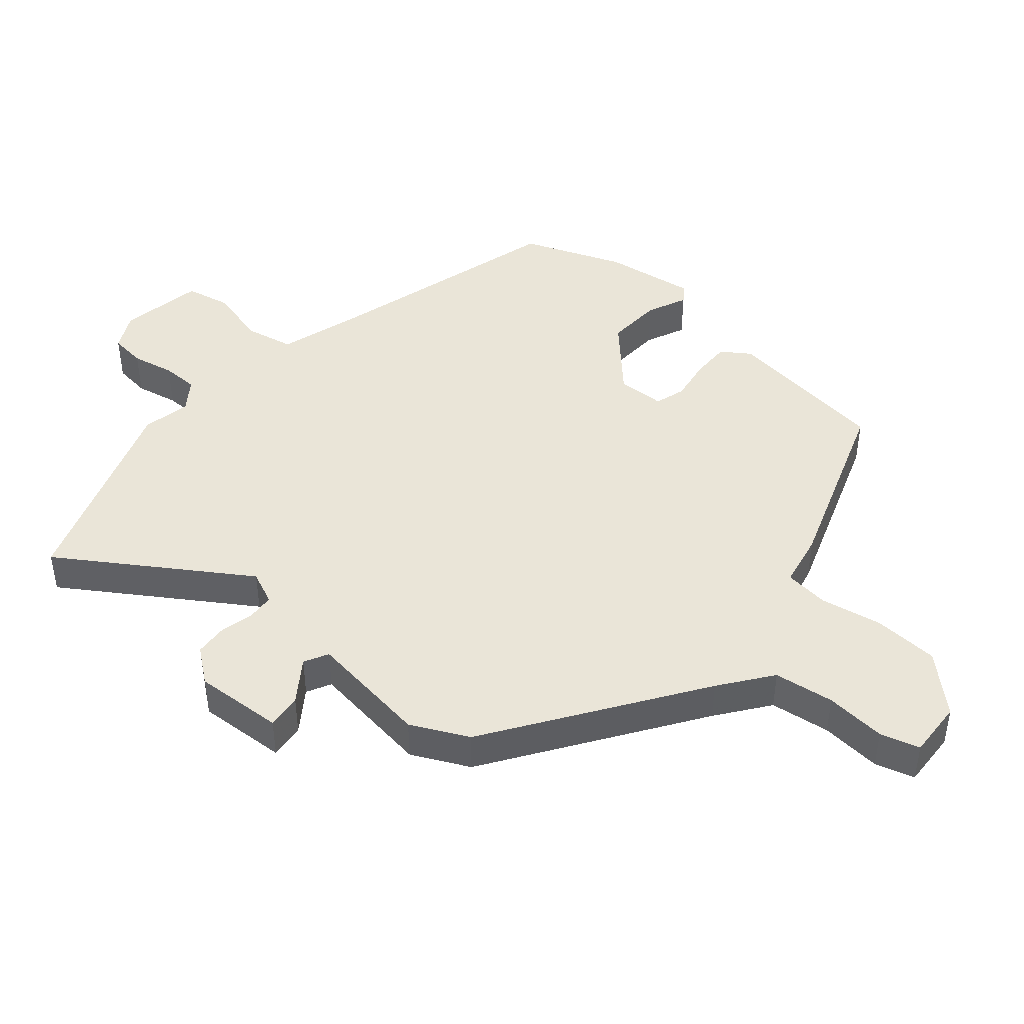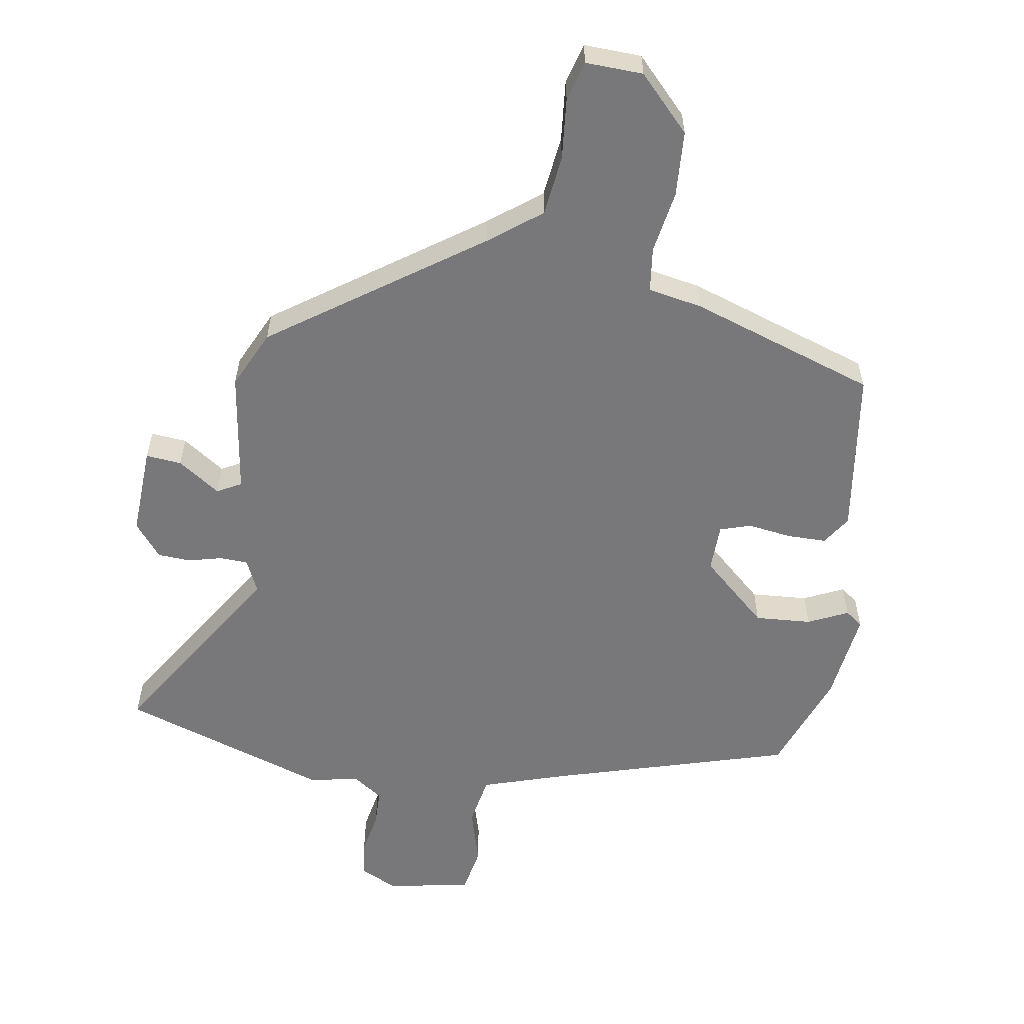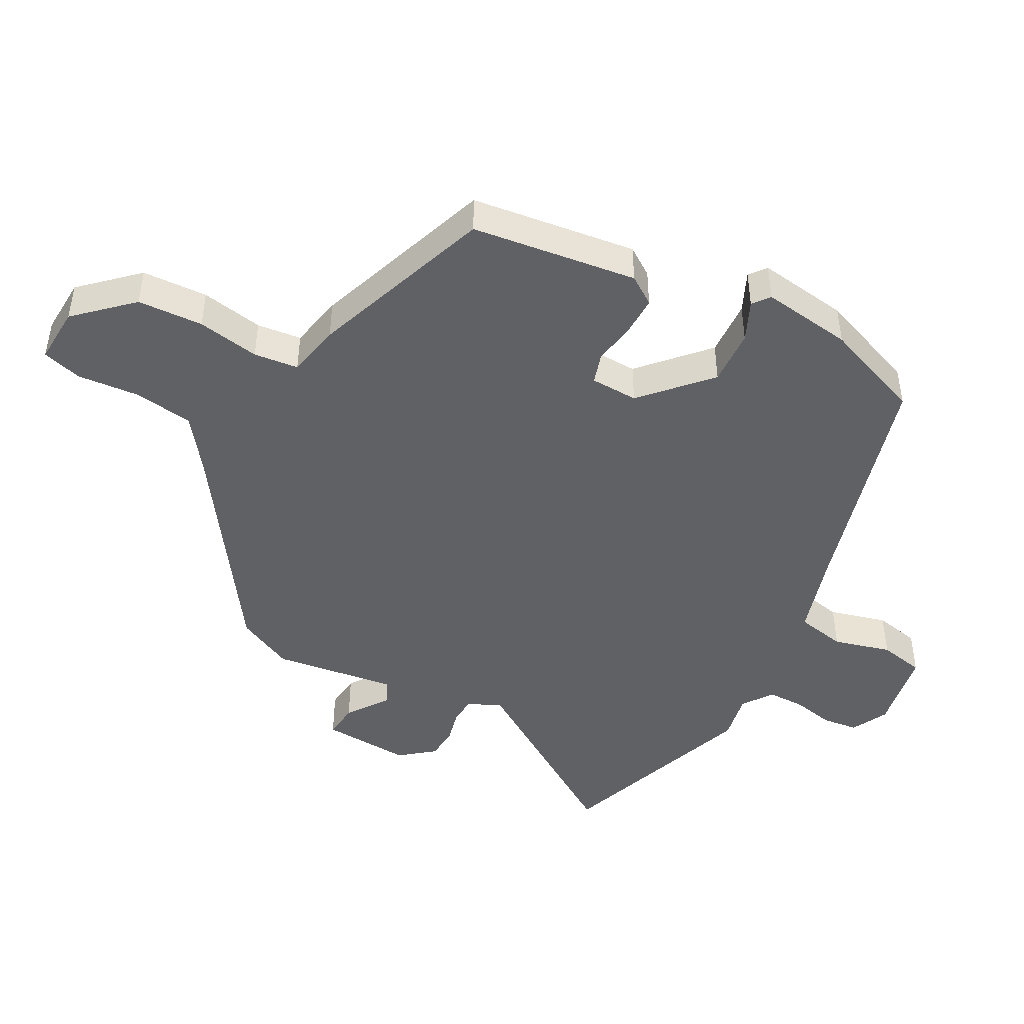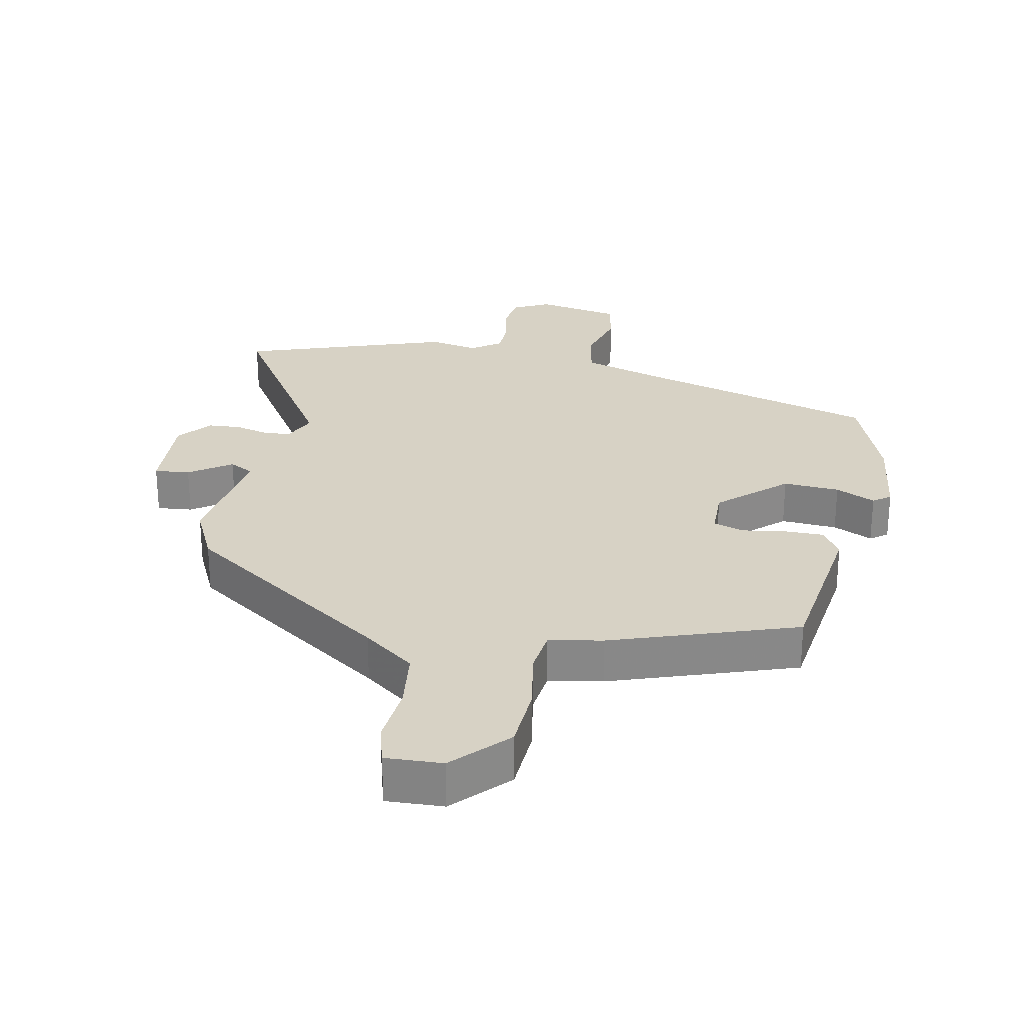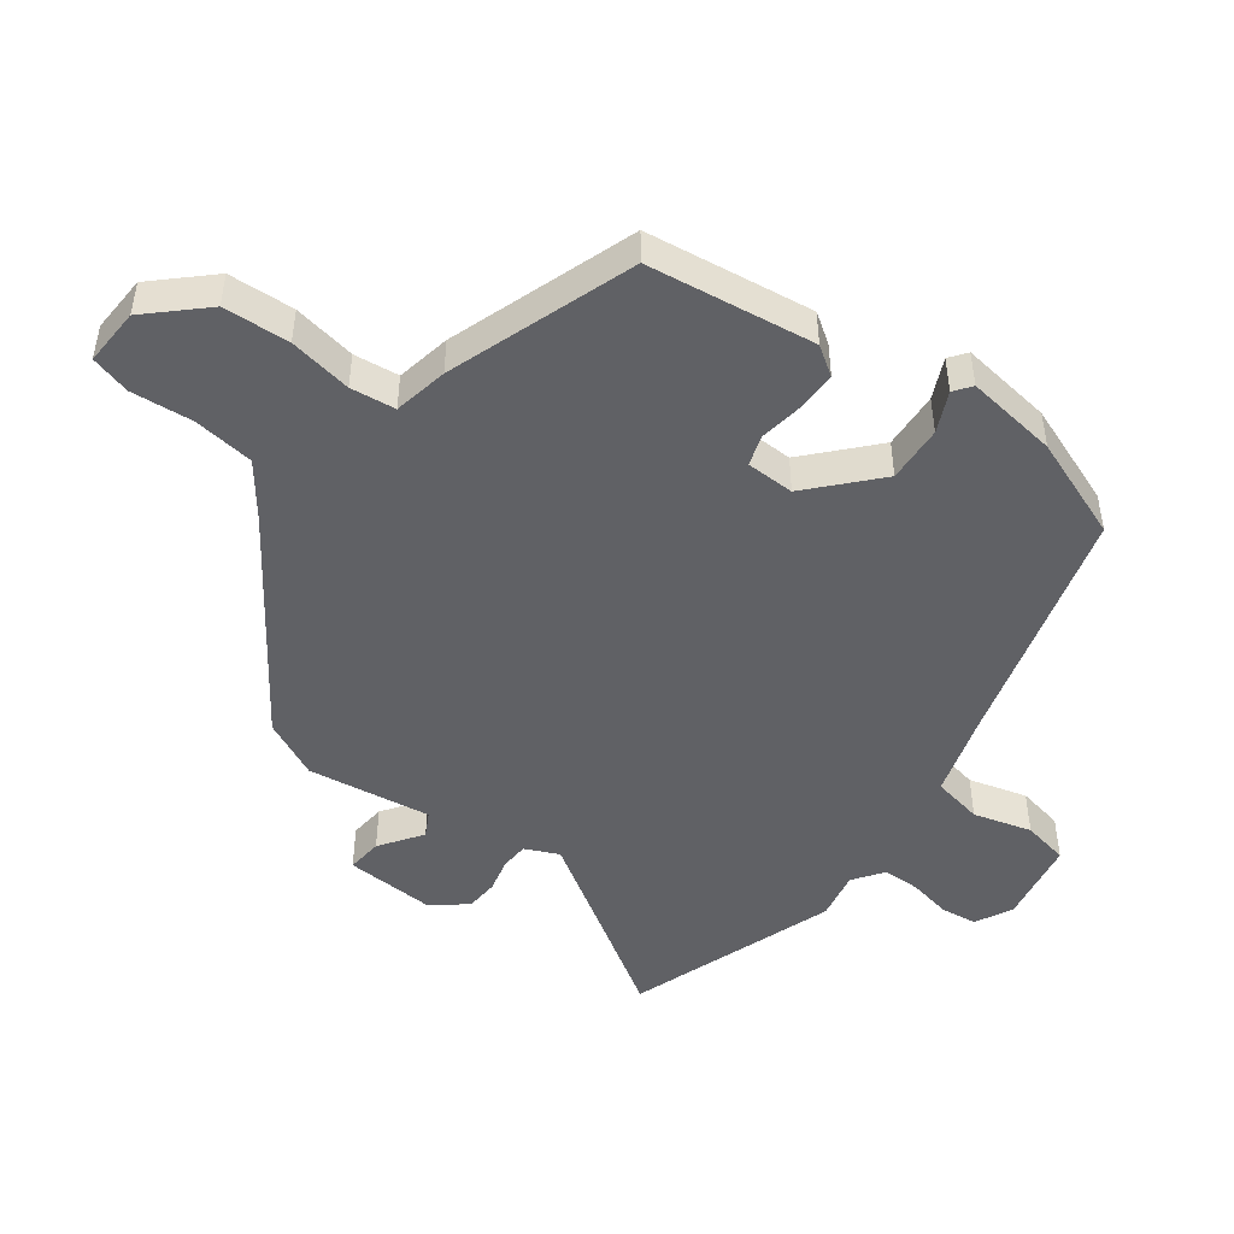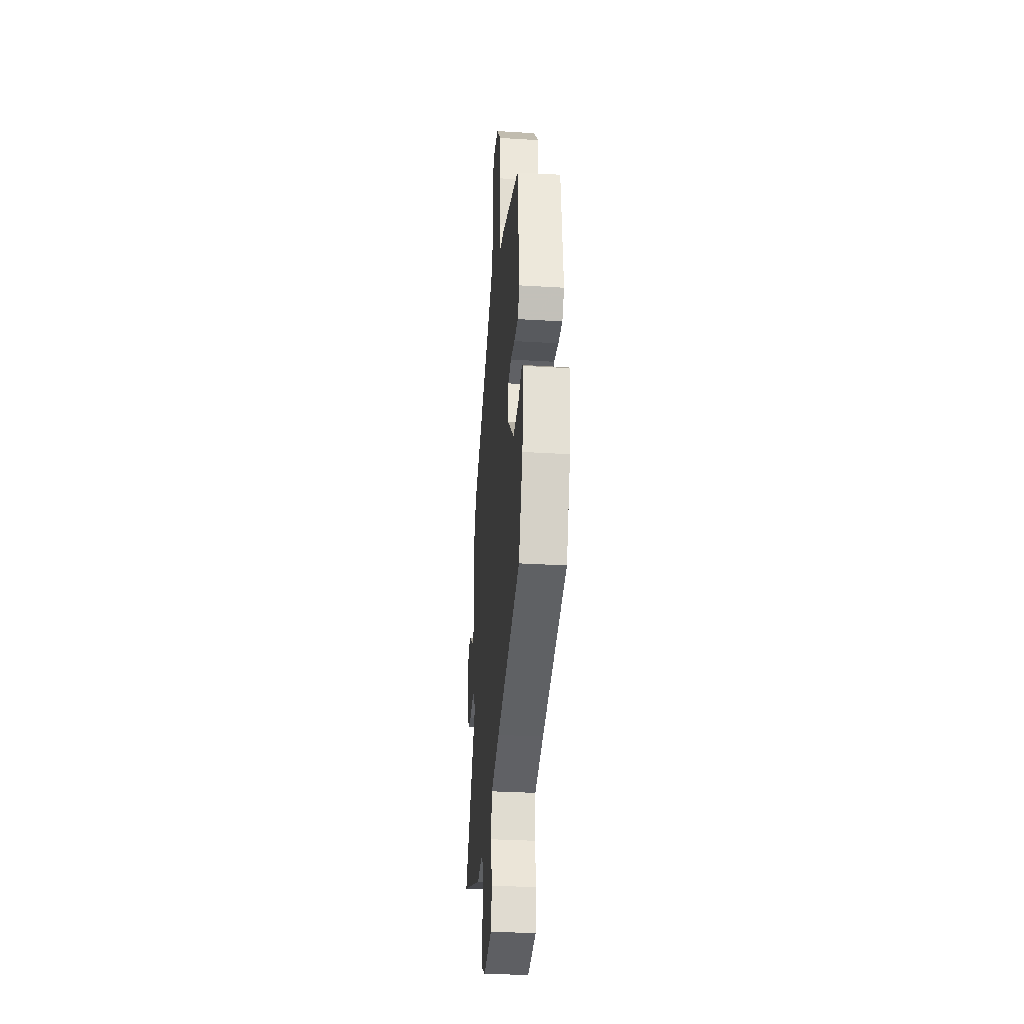
<metadata>
{"format":"obj","ext":"obj","renderer":"f3d","projection":"perspective","resolution":1024,"background":"white","views":[{"elev":44.7,"azim":-49.1,"up":"+Y"},{"elev":-57.6,"azim":-8.0,"up":"+Y"},{"elev":-45.8,"azim":62.2,"up":"+Y"},{"elev":27.5,"azim":12.2,"up":"+Y"},{"elev":-47.9,"azim":54.2,"up":"+Y"},{"elev":-31.5,"azim":85.1,"up":"+Z"}]}
</metadata>
<code>
v 0.472 0.07 -0.394
v 0.107 0.07 -0.493
v -0.022 0.07 -0.531
v -0.038 0.07 -0.607
v -0.015 0.07 -0.695
v -0.03 0.07 -0.765
v -0.158 0.07 -0.787
v -0.214 0.07 -0.758
v -0.22 0.07 -0.703
v -0.206 0.07 -0.638
v -0.206 0.07 -0.582
v -0.251 0.07 -0.549
v -0.325 0.07 -0.563
v -0.639 0.07 -0.45
v -0.455 0.07 -0.172
v -0.477 0.07 -0.121
v -0.519 0.07 -0.118
v -0.571 0.07 -0.13
v -0.621 0.07 -0.126
v -0.661 0.07 -0.074
v -0.652 0.07 0.062
v -0.598 0.07 0.056
v -0.535 0.07 0.011
v -0.498 0.07 0.03
v -0.522 0.07 0.217
v -0.479 0.07 0.304
v -0.162 0.07 0.516
v -0.083 0.07 0.574
v -0.07 0.07 0.666
v -0.077 0.07 0.759
v -0.059 0.07 0.819
v 0.028 0.07 0.814
v 0.104 0.07 0.731
v 0.108 0.07 0.631
v 0.09 0.07 0.536
v 0.097 0.07 0.468
v 0.179 0.07 0.451
v 0.459 0.07 0.35
v 0.489 0.07 0.097
v 0.459 0.07 0.054
v 0.399 0.07 0.055
v 0.333 0.07 0.066
v 0.286 0.07 0.052
v 0.283 0.07 -0.021
v 0.381 0.07 -0.113
v 0.467 0.07 -0.109
v 0.528 0.07 -0.082
v 0.554 0.07 -0.102
v 0.533 0.07 -0.241
v 0.472 0 -0.394
v 0.107 0 -0.493
v -0.022 0 -0.531
v -0.038 0 -0.607
v -0.015 0 -0.695
v -0.03 0 -0.765
v -0.158 0 -0.787
v -0.214 0 -0.758
v -0.22 0 -0.703
v -0.206 0 -0.638
v -0.206 0 -0.582
v -0.251 0 -0.549
v -0.325 0 -0.563
v -0.639 0 -0.45
v -0.455 0 -0.172
v -0.477 0 -0.121
v -0.519 0 -0.118
v -0.571 0 -0.13
v -0.621 0 -0.126
v -0.661 0 -0.074
v -0.652 0 0.062
v -0.598 0 0.056
v -0.535 0 0.011
v -0.498 0 0.03
v -0.522 0 0.217
v -0.479 0 0.304
v -0.162 0 0.516
v -0.083 0 0.574
v -0.07 0 0.666
v -0.077 0 0.759
v -0.059 0 0.819
v 0.028 0 0.814
v 0.104 0 0.731
v 0.108 0 0.631
v 0.09 0 0.536
v 0.097 0 0.468
v 0.179 0 0.451
v 0.459 0 0.35
v 0.489 0 0.097
v 0.459 0 0.054
v 0.399 0 0.055
v 0.333 0 0.066
v 0.286 0 0.052
v 0.283 0 -0.021
v 0.381 0 -0.113
v 0.467 0 -0.109
v 0.528 0 -0.082
v 0.554 0 -0.102
v 0.533 0 -0.241
f 46 47 48 49
f 45 46 49 1
f 44 45 1 2
f 43 44 2 3
f 39 40 41 42
f 37 38 39 42
f 36 37 42 43
f 32 33 34 35
f 32 35 36
f 29 30 31 32
f 28 29 32 36
f 27 28 36 43
f 24 25 26 27
f 20 21 22 23
f 20 23 24
f 17 18 19 20
f 16 17 20 24
f 15 16 24 27
f 12 13 14 15
f 11 12 15 27
f 7 8 9 10
f 4 5 6 7
f 3 4 7 10
f 11 27 43
f 3 10 11 43
f 98 97 96 95
f 50 98 95 94
f 51 50 94 93
f 52 51 93 92
f 91 90 89 88
f 91 88 87 86
f 92 91 86 85
f 84 83 82 81
f 85 84 81
f 81 80 79 78
f 85 81 78 77
f 92 85 77 76
f 76 75 74 73
f 72 71 70 69
f 73 72 69
f 69 68 67 66
f 73 69 66 65
f 76 73 65 64
f 64 63 62 61
f 76 64 61 60
f 59 58 57 56
f 56 55 54 53
f 59 56 53 52
f 92 76 60
f 92 60 59 52
f 1 50 51 2
f 2 51 52 3
f 3 52 53 4
f 4 53 54 5
f 5 54 55 6
f 6 55 56 7
f 7 56 57 8
f 8 57 58 9
f 9 58 59 10
f 10 59 60 11
f 11 60 61 12
f 12 61 62 13
f 13 62 63 14
f 14 63 64 15
f 15 64 65 16
f 16 65 66 17
f 17 66 67 18
f 18 67 68 19
f 19 68 69 20
f 20 69 70 21
f 21 70 71 22
f 22 71 72 23
f 23 72 73 24
f 24 73 74 25
f 25 74 75 26
f 26 75 76 27
f 27 76 77 28
f 28 77 78 29
f 29 78 79 30
f 30 79 80 31
f 31 80 81 32
f 32 81 82 33
f 33 82 83 34
f 34 83 84 35
f 35 84 85 36
f 36 85 86 37
f 37 86 87 38
f 38 87 88 39
f 39 88 89 40
f 40 89 90 41
f 41 90 91 42
f 42 91 92 43
f 43 92 93 44
f 44 93 94 45
f 45 94 95 46
f 46 95 96 47
f 47 96 97 48
f 48 97 98 49
f 49 98 50 1

</code>
